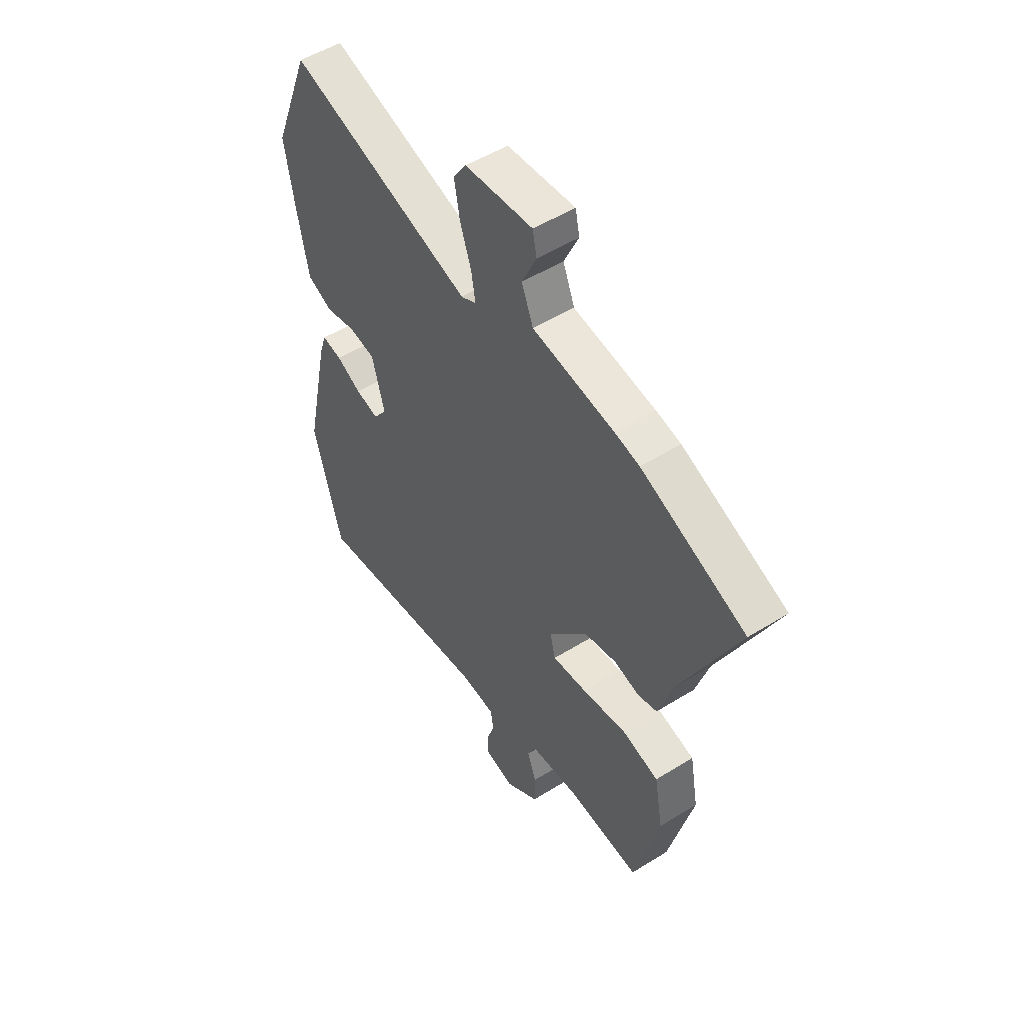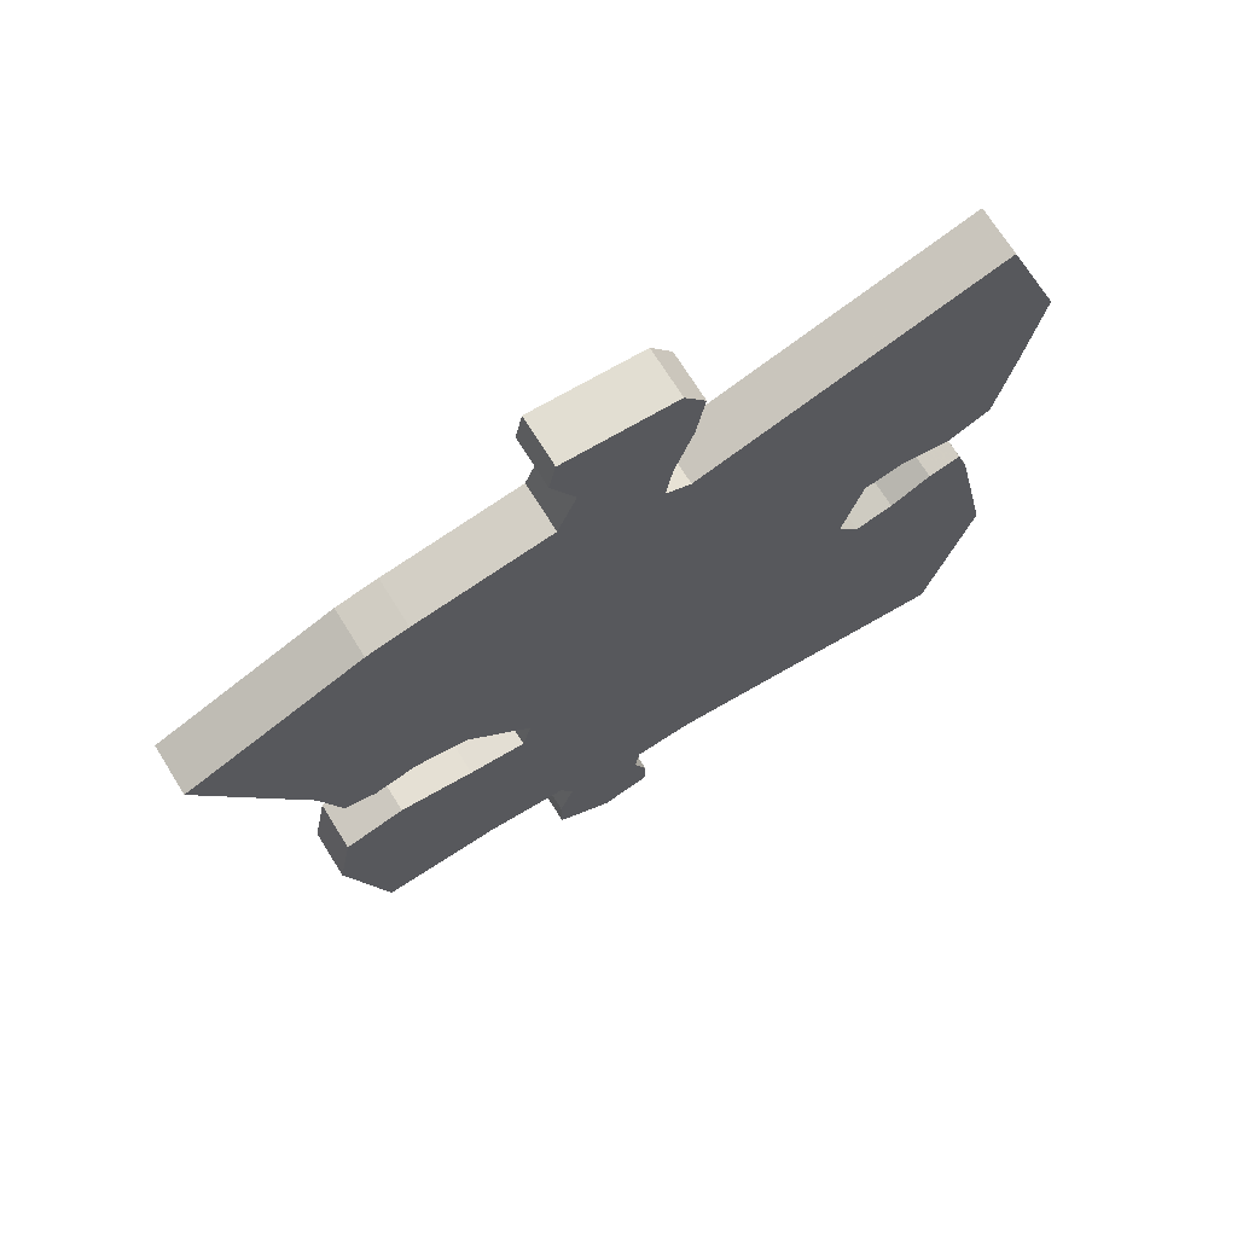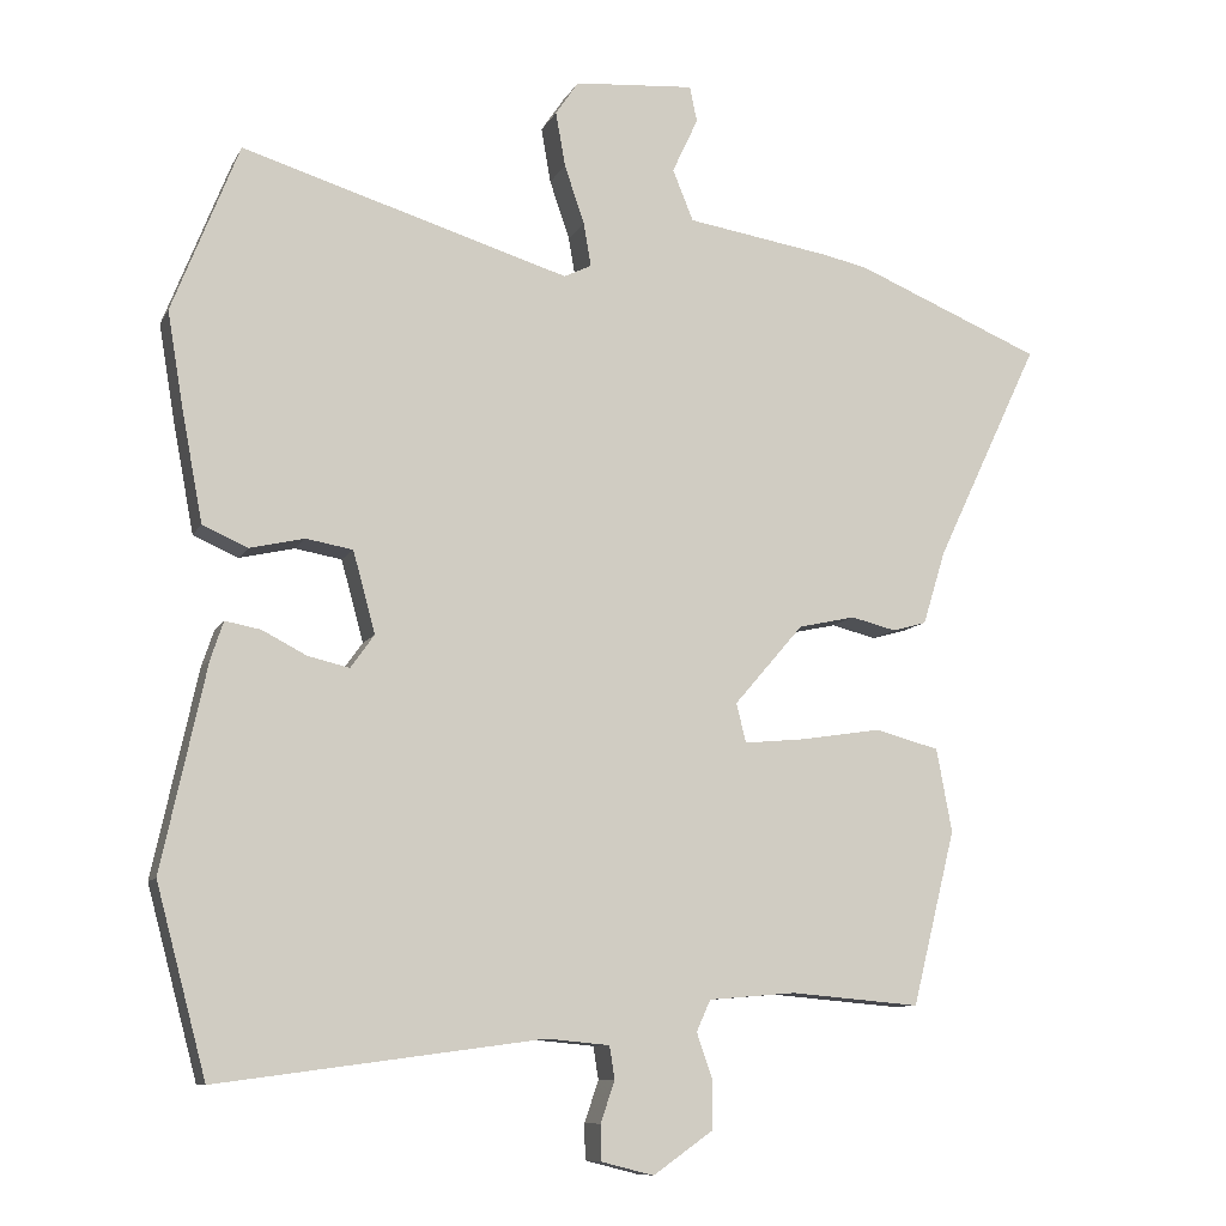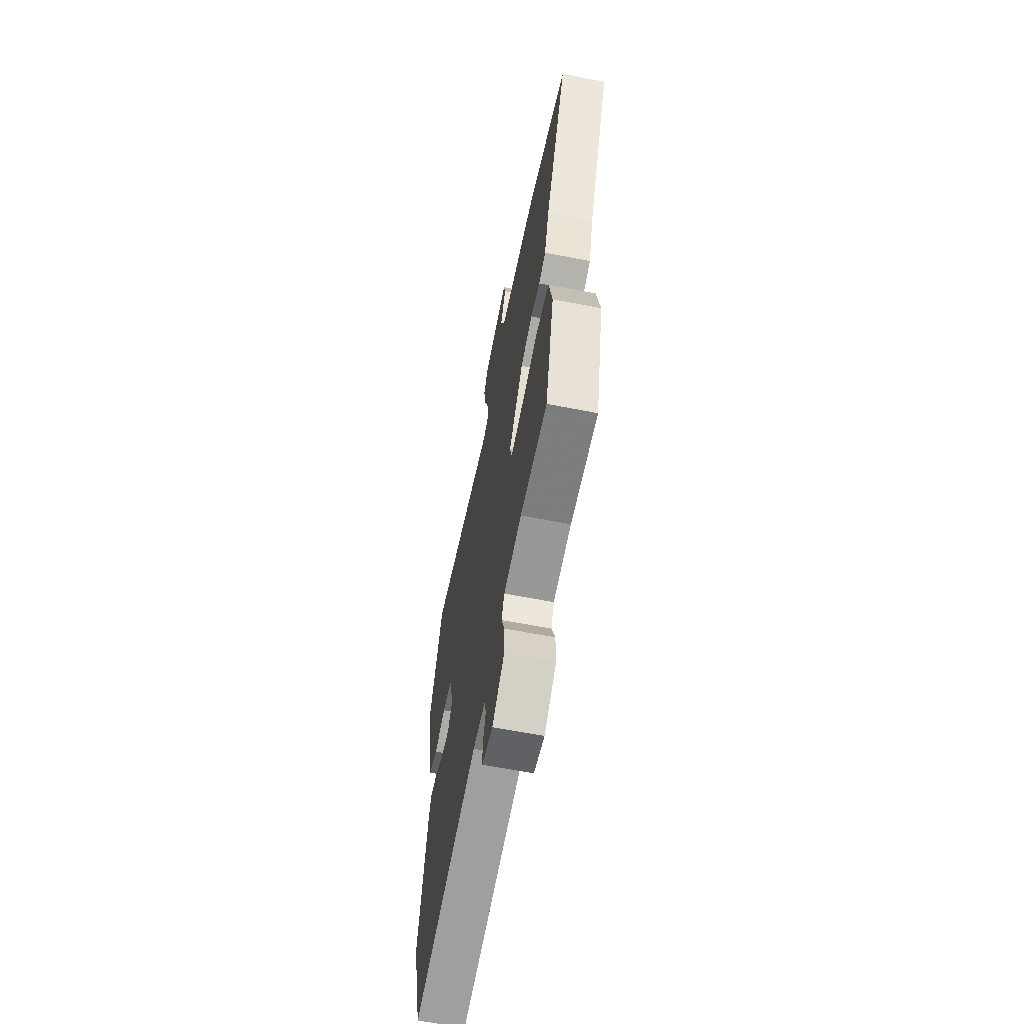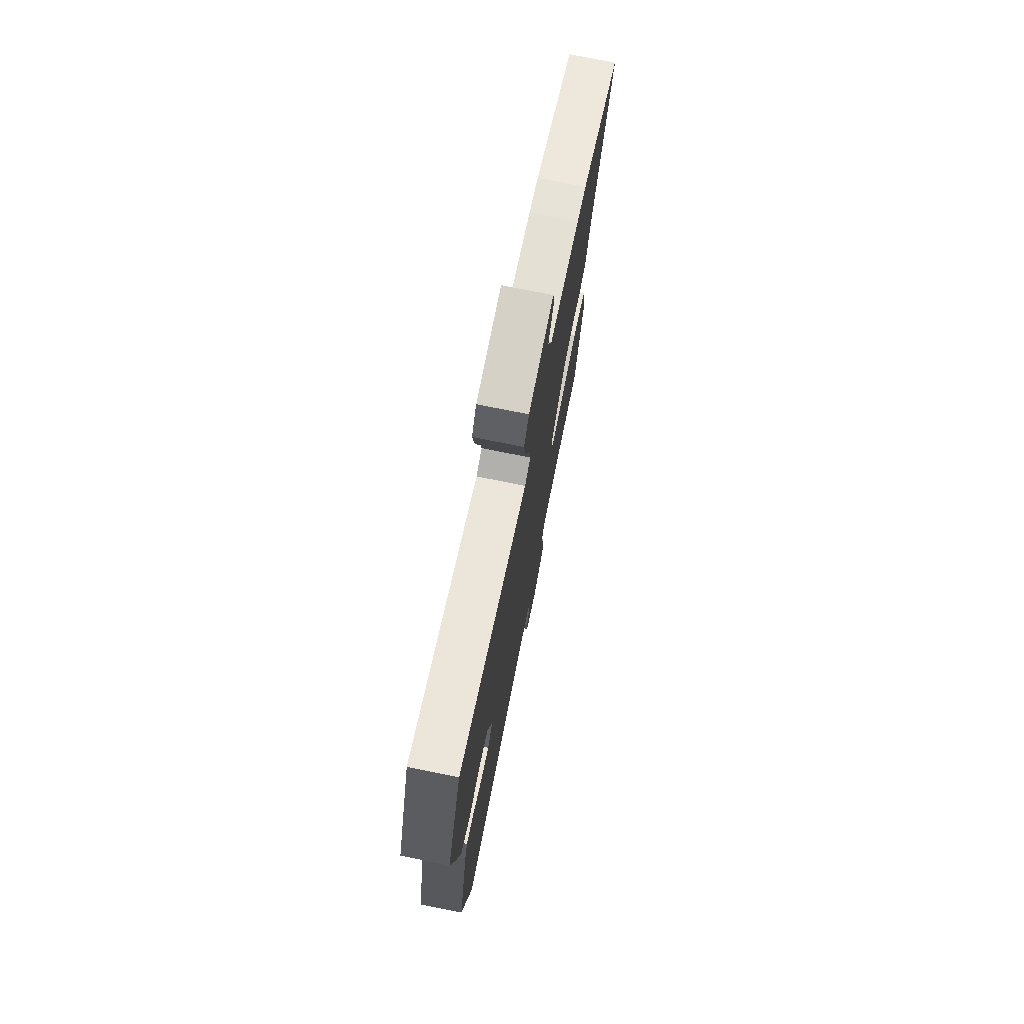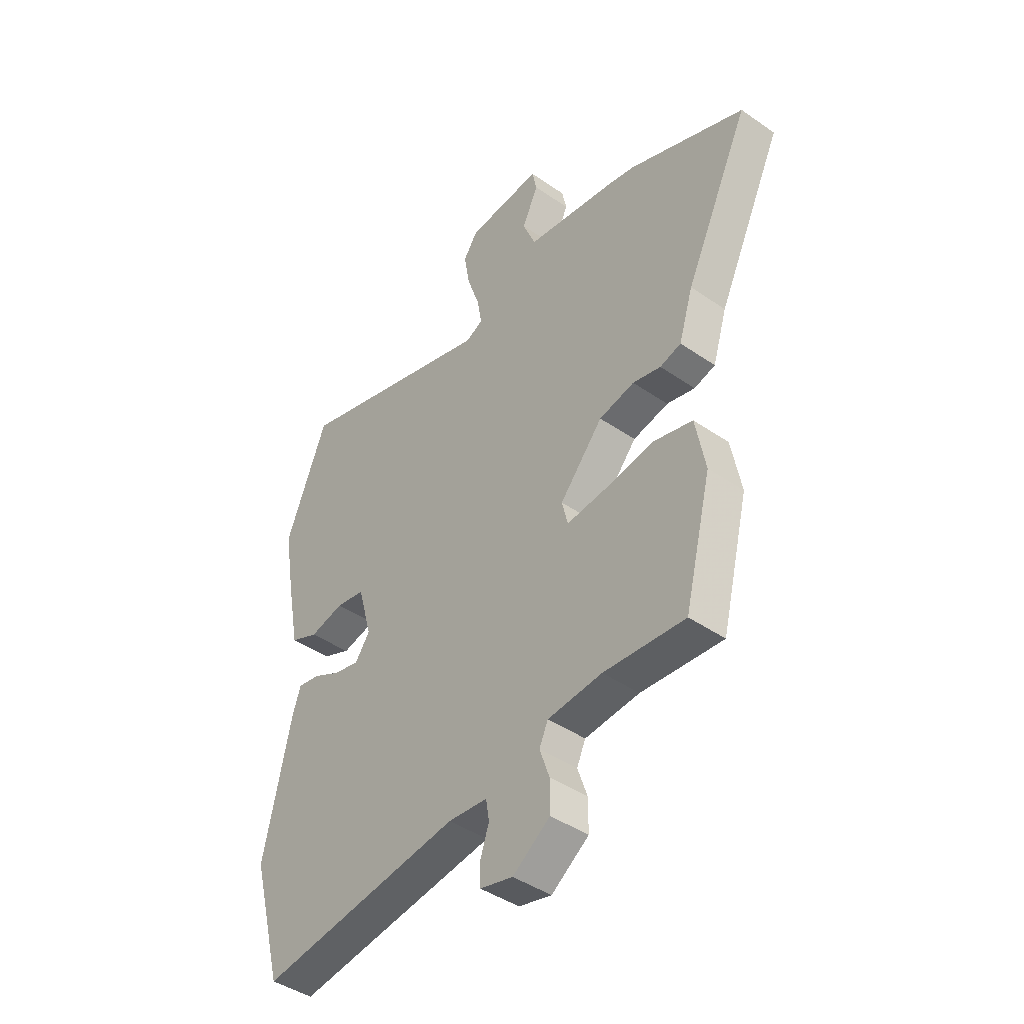
<metadata>
{"format":"obj","ext":"obj","renderer":"f3d","projection":"perspective","resolution":1024,"background":"white","views":[{"elev":51.8,"azim":-124.0,"up":"+Z"},{"elev":71.0,"azim":-31.9,"up":"+Z"},{"elev":-9.8,"azim":162.1,"up":"+Z"},{"elev":-63.8,"azim":-101.1,"up":"+Z"},{"elev":74.7,"azim":101.4,"up":"+Z"},{"elev":-43.3,"azim":-129.3,"up":"+Z"}]}
</metadata>
<code>
v -0.68 0.07 0.426
v -0.428 0.07 0.53
v -0.368 0.07 0.543
v -0.171 0.07 0.574
v -0.143 0.07 0.643
v -0.178 0.07 0.718
v -0.168 0.07 0.766
v -0.005 0.07 0.753
v 0.026 0.07 0.707
v 0.013 0.07 0.633
v -0.014 0.07 0.554
v -0.024 0.07 0.495
v 0.013 0.07 0.477
v 0.456 0.07 0.611
v 0.546 0.07 0.383
v 0.523 0.07 0.246
v 0.496 0.07 0.104
v 0.435 0.07 0.077
v 0.361 0.07 0.094
v 0.298 0.07 0.083
v 0.268 0.07 -0.027
v 0.3 0.07 -0.072
v 0.356 0.07 -0.059
v 0.416 0.07 -0.028
v 0.464 0.07 -0.019
v 0.481 0.07 -0.07
v 0.541 0.07 -0.347
v 0.473 0.07 -0.601
v 0.034 0.07 -0.542
v -0.051 0.07 -0.55
v -0.058 0.07 -0.594
v -0.039 0.07 -0.65
v -0.04 0.07 -0.698
v -0.111 0.07 -0.716
v -0.192 0.07 -0.659
v -0.192 0.07 -0.593
v -0.171 0.07 -0.532
v -0.19 0.07 -0.49
v -0.308 0.07 -0.48
v -0.484 0.07 -0.495
v -0.543 0.07 -0.259
v -0.522 0.07 -0.146
v -0.435 0.07 -0.123
v -0.326 0.07 -0.14
v -0.243 0.07 -0.148
v -0.23 0.07 -0.095
v -0.324 0.07 0.014
v -0.401 0.07 0.031
v -0.462 0.07 0.016
v -0.508 0.07 0.029
v -0.539 0.07 0.129
v -0.68 0 0.426
v -0.428 0 0.53
v -0.368 0 0.543
v -0.171 0 0.574
v -0.143 0 0.643
v -0.178 0 0.718
v -0.168 0 0.766
v -0.005 0 0.753
v 0.026 0 0.707
v 0.013 0 0.633
v -0.014 0 0.554
v -0.024 0 0.495
v 0.013 0 0.477
v 0.456 0 0.611
v 0.546 0 0.383
v 0.523 0 0.246
v 0.496 0 0.104
v 0.435 0 0.077
v 0.361 0 0.094
v 0.298 0 0.083
v 0.268 0 -0.027
v 0.3 0 -0.072
v 0.356 0 -0.059
v 0.416 0 -0.028
v 0.464 0 -0.019
v 0.481 0 -0.07
v 0.541 0 -0.347
v 0.473 0 -0.601
v 0.034 0 -0.542
v -0.051 0 -0.55
v -0.058 0 -0.594
v -0.039 0 -0.65
v -0.04 0 -0.698
v -0.111 0 -0.716
v -0.192 0 -0.659
v -0.192 0 -0.593
v -0.171 0 -0.532
v -0.19 0 -0.49
v -0.308 0 -0.48
v -0.484 0 -0.495
v -0.543 0 -0.259
v -0.522 0 -0.146
v -0.435 0 -0.123
v -0.326 0 -0.14
v -0.243 0 -0.148
v -0.23 0 -0.095
v -0.324 0 0.014
v -0.401 0 0.031
v -0.462 0 0.016
v -0.508 0 0.029
v -0.539 0 0.129
f 48 49 50 51
f 47 48 51 1
f 41 42 43 44
f 39 40 41 44
f 38 39 44 45
f 37 38 45 46
f 35 36 37
f 34 35 37
f 31 32 33 34
f 30 31 34 37
f 29 30 37 46
f 27 28 29 46
f 23 24 25 26
f 22 23 26 27
f 16 17 18 19
f 16 19 20
f 13 14 15 16
f 13 16 20
f 12 13 20 21
f 8 9 10 11
f 8 11 12
f 5 6 7 8
f 4 5 8 12
f 3 4 12 21
f 47 1 2 3
f 22 27 46 47
f 3 21 22 47
f 102 101 100 99
f 52 102 99 98
f 95 94 93 92
f 95 92 91 90
f 96 95 90 89
f 97 96 89 88
f 88 87 86
f 88 86 85
f 85 84 83 82
f 88 85 82 81
f 97 88 81 80
f 97 80 79 78
f 77 76 75 74
f 78 77 74 73
f 70 69 68 67
f 71 70 67
f 67 66 65 64
f 71 67 64
f 72 71 64 63
f 62 61 60 59
f 63 62 59
f 59 58 57 56
f 63 59 56 55
f 72 63 55 54
f 54 53 52 98
f 98 97 78 73
f 98 73 72 54
f 1 52 53 2
f 2 53 54 3
f 3 54 55 4
f 4 55 56 5
f 5 56 57 6
f 6 57 58 7
f 7 58 59 8
f 8 59 60 9
f 9 60 61 10
f 10 61 62 11
f 11 62 63 12
f 12 63 64 13
f 13 64 65 14
f 14 65 66 15
f 15 66 67 16
f 16 67 68 17
f 17 68 69 18
f 18 69 70 19
f 19 70 71 20
f 20 71 72 21
f 21 72 73 22
f 22 73 74 23
f 23 74 75 24
f 24 75 76 25
f 25 76 77 26
f 26 77 78 27
f 27 78 79 28
f 28 79 80 29
f 29 80 81 30
f 30 81 82 31
f 31 82 83 32
f 32 83 84 33
f 33 84 85 34
f 34 85 86 35
f 35 86 87 36
f 36 87 88 37
f 37 88 89 38
f 38 89 90 39
f 39 90 91 40
f 40 91 92 41
f 41 92 93 42
f 42 93 94 43
f 43 94 95 44
f 44 95 96 45
f 45 96 97 46
f 46 97 98 47
f 47 98 99 48
f 48 99 100 49
f 49 100 101 50
f 50 101 102 51
f 51 102 52 1

</code>
